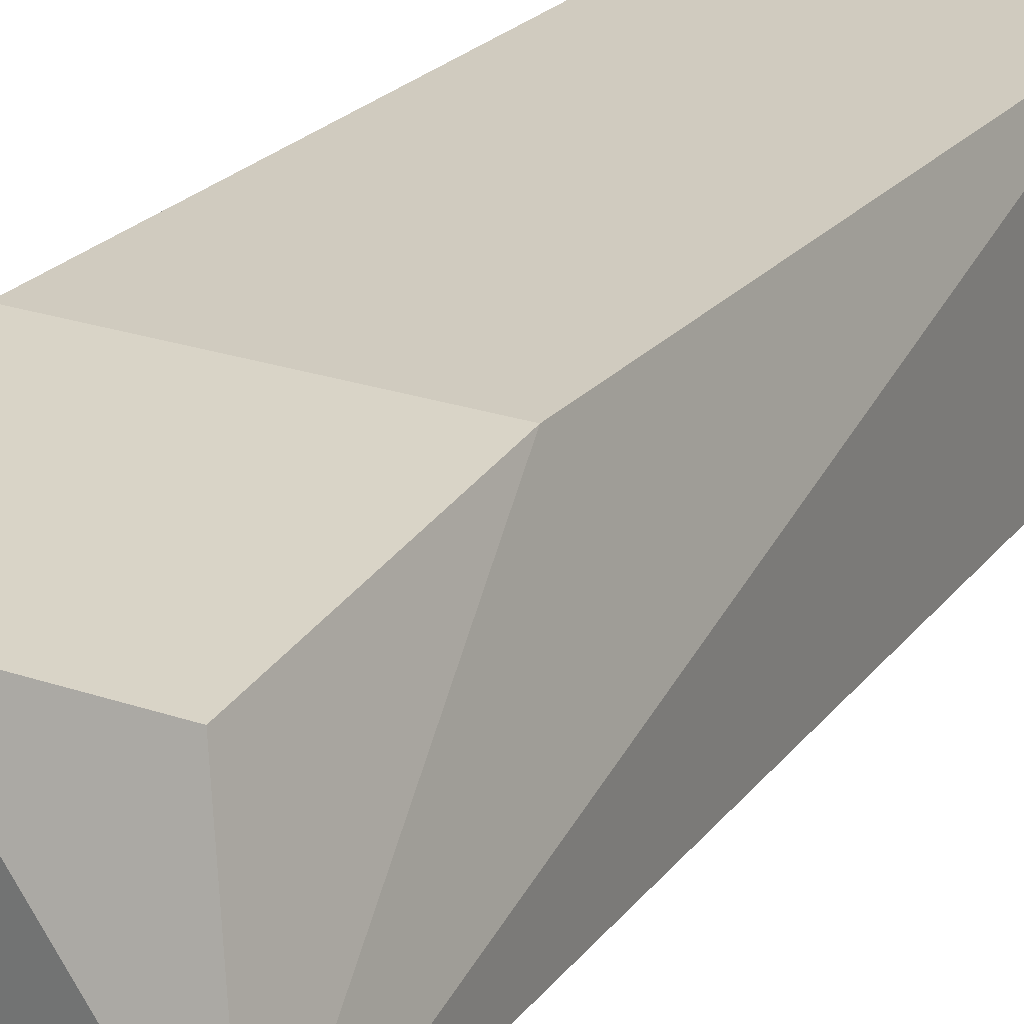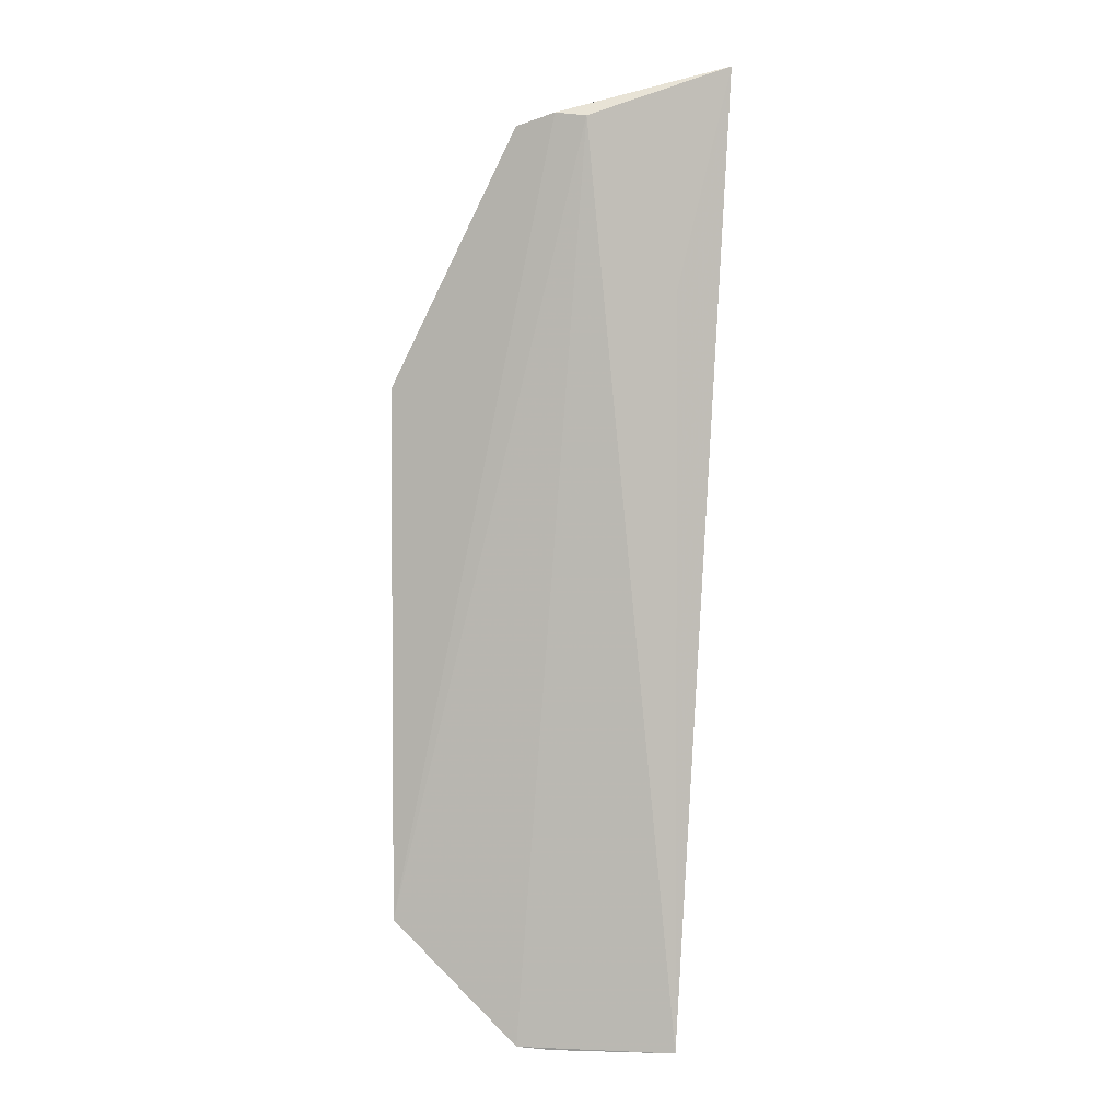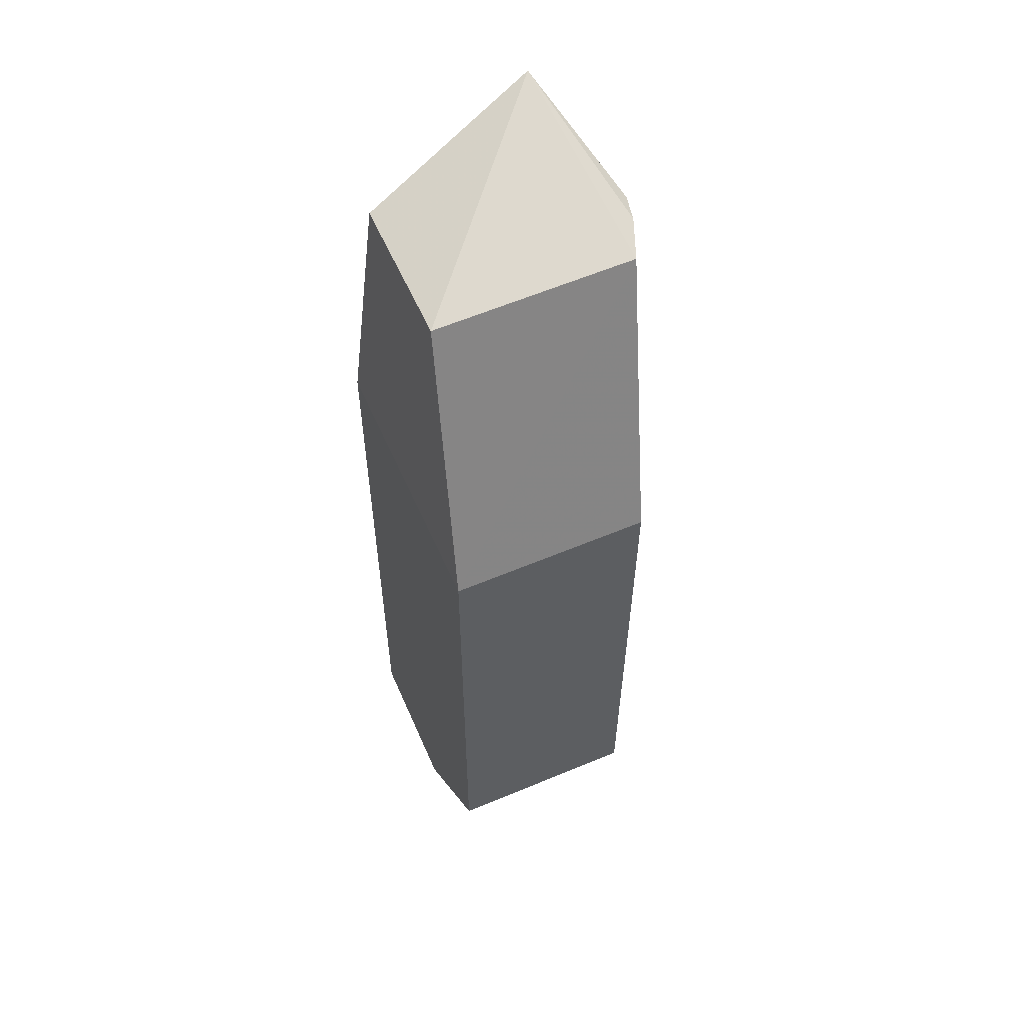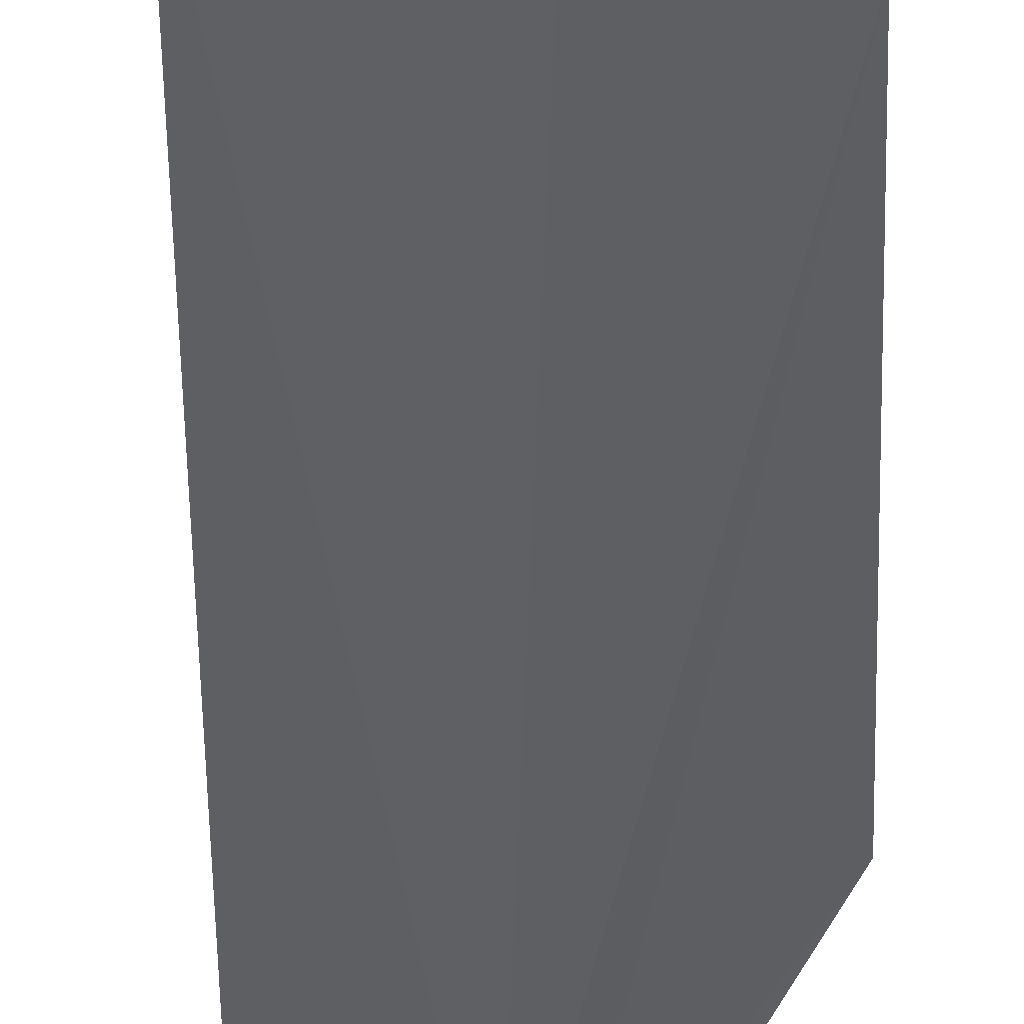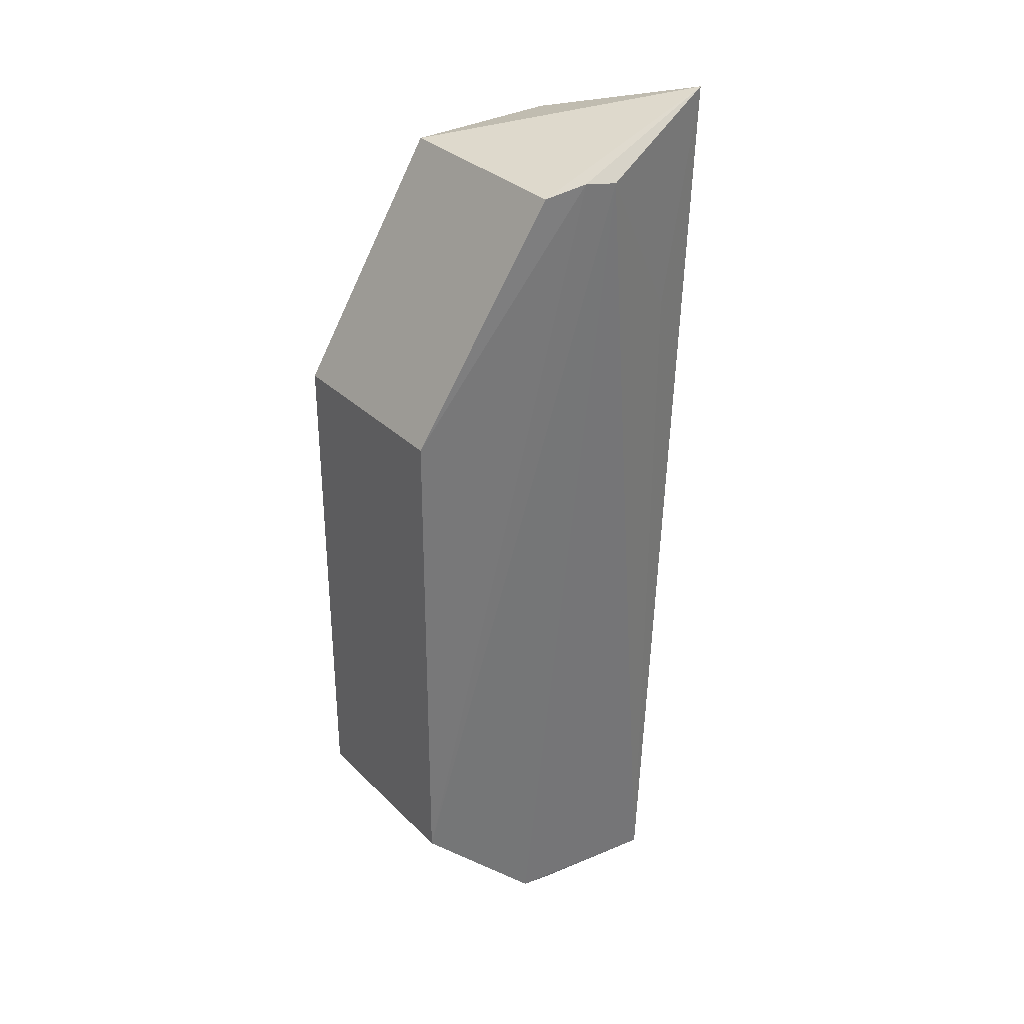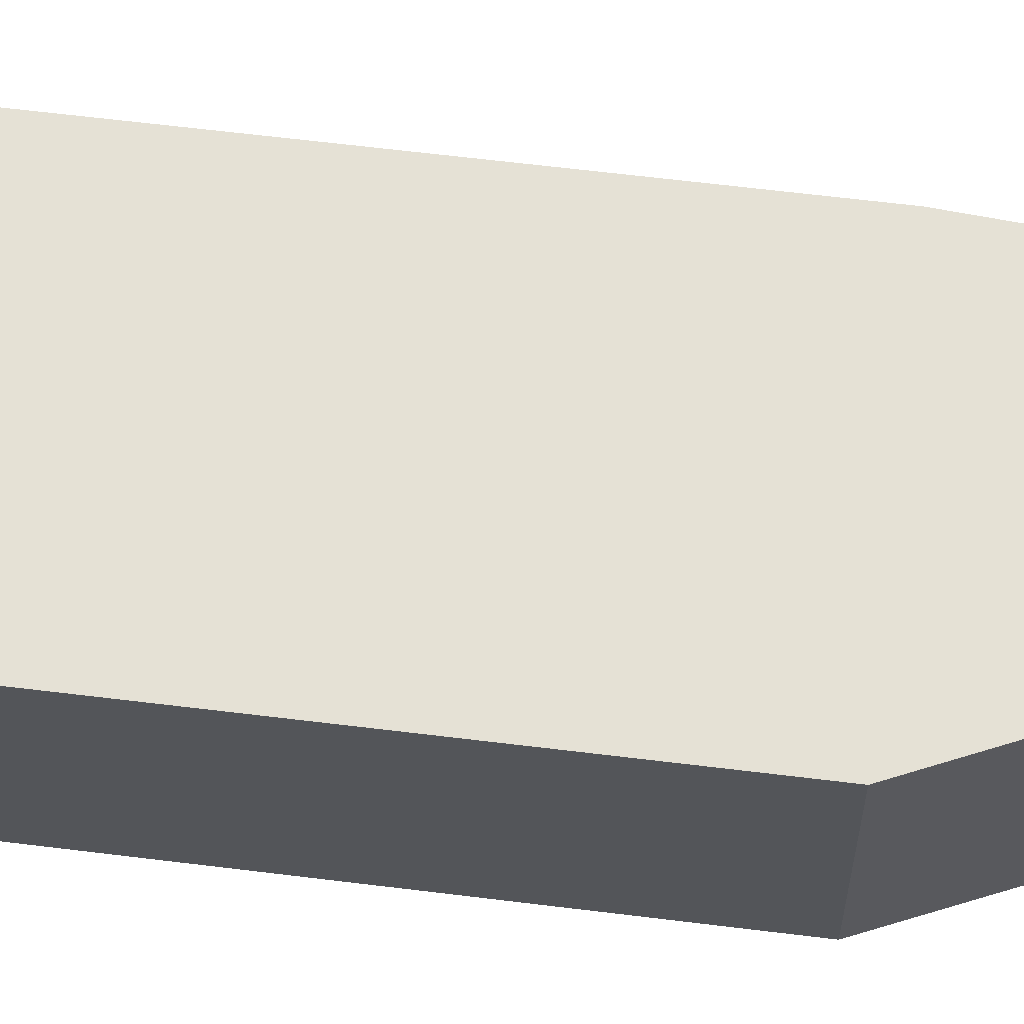
<metadata>
{"format":"obj","ext":"obj","renderer":"f3d","projection":"perspective","resolution":1024,"background":"white","views":[{"elev":23.7,"azim":-150.0,"up":"+Z"},{"elev":2.8,"azim":-179.4,"up":"+Y"},{"elev":56.9,"azim":66.6,"up":"+Y"},{"elev":-45.5,"azim":2.6,"up":"+Z"},{"elev":32.8,"azim":143.2,"up":"+Y"},{"elev":65.1,"azim":97.0,"up":"+Z"}]}
</metadata>
<code>
v -0.01103 0.01795 0.01609
v -0.01103 -0.01089 0.01609
v -0.01109 0.018 0.005215
v -0.02161 0.03203 0.001928
v -0.0263 0.01795 0.01609
v -0.02643 -0.01774 0.003371
v -0.01791 0.03167 0.003112
v -0.01109 -0.01095 0.005346
v -0.02929 0.03498 0.004159
v -0.0263 -0.01768 0.01609
v -0.01996 0.03226 0.002339
v -0.01783 -0.0177 0.004424
v -0.02641 0.02313 0.0033
v -0.0263 0.03153 0.0144
v -0.01969 -0.01782 0.004235
v -0.01781 -0.01768 0.01609
v -0.01781 0.03153 0.0144
f 5 2 1
f 7 1 3
f 8 1 2
f 8 3 1
f 10 2 5
f 10 9 6
f 10 5 9
f 11 7 3
f 11 9 7
f 11 4 9
f 11 8 4
f 11 3 8
f 12 6 4
f 12 4 8
f 13 9 4
f 13 4 6
f 13 6 9
f 14 9 5
f 14 5 1
f 15 10 6
f 15 6 12
f 16 2 10
f 16 15 12
f 16 10 15
f 16 12 8
f 16 8 2
f 17 14 1
f 17 1 7
f 17 7 9
f 17 9 14

</code>
